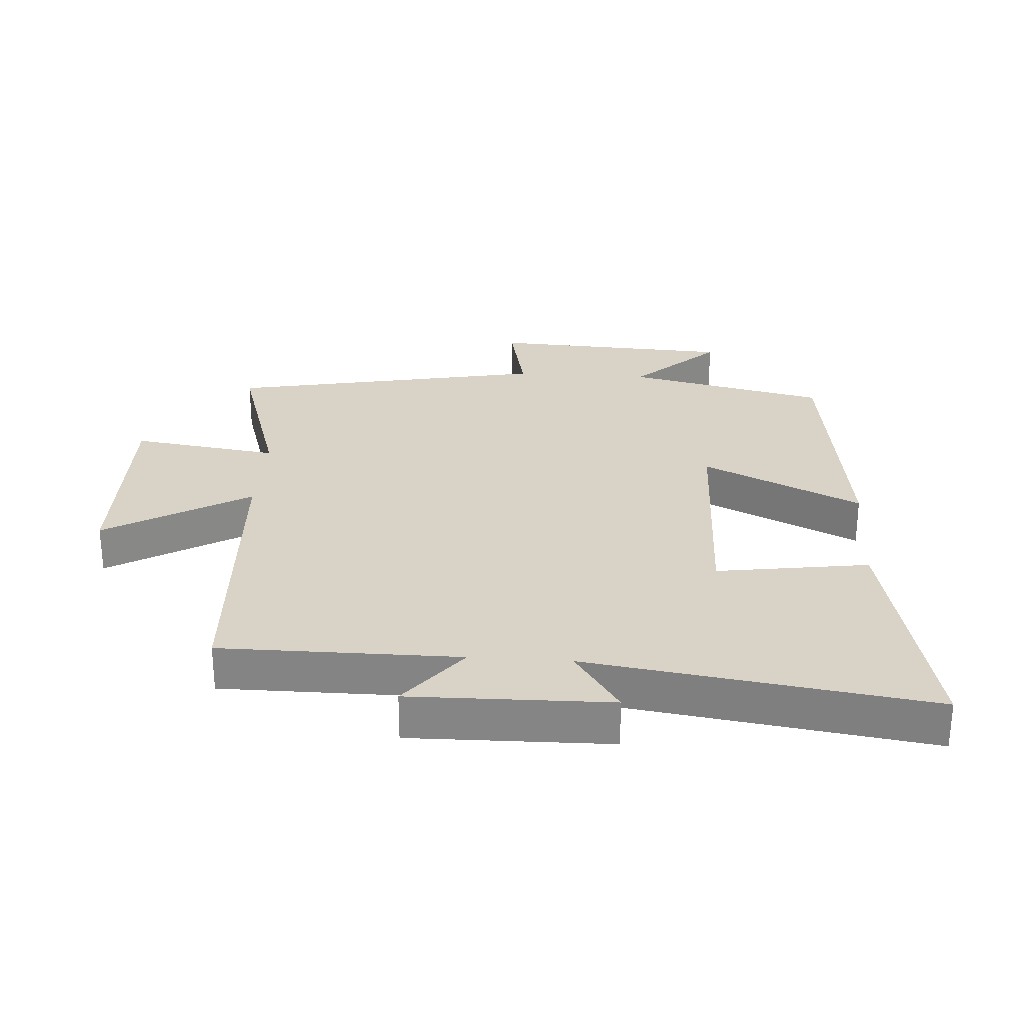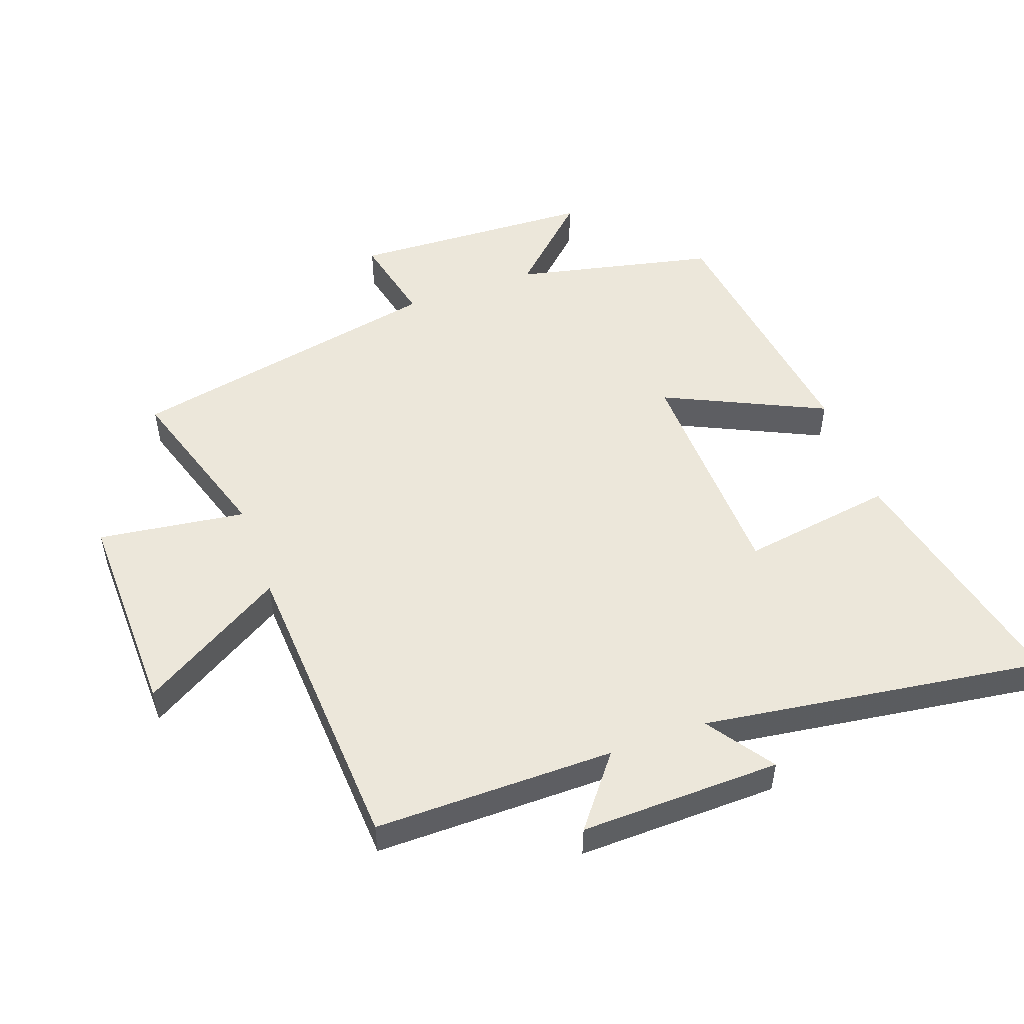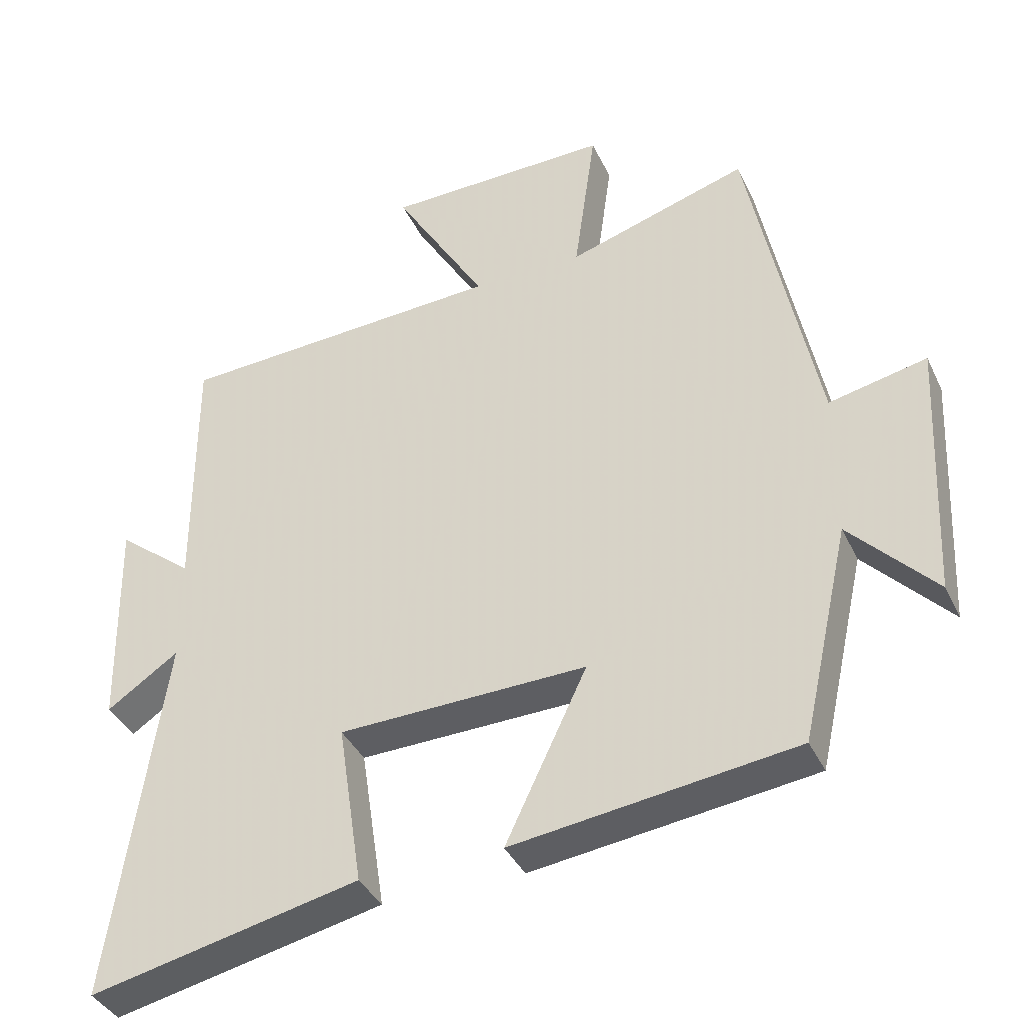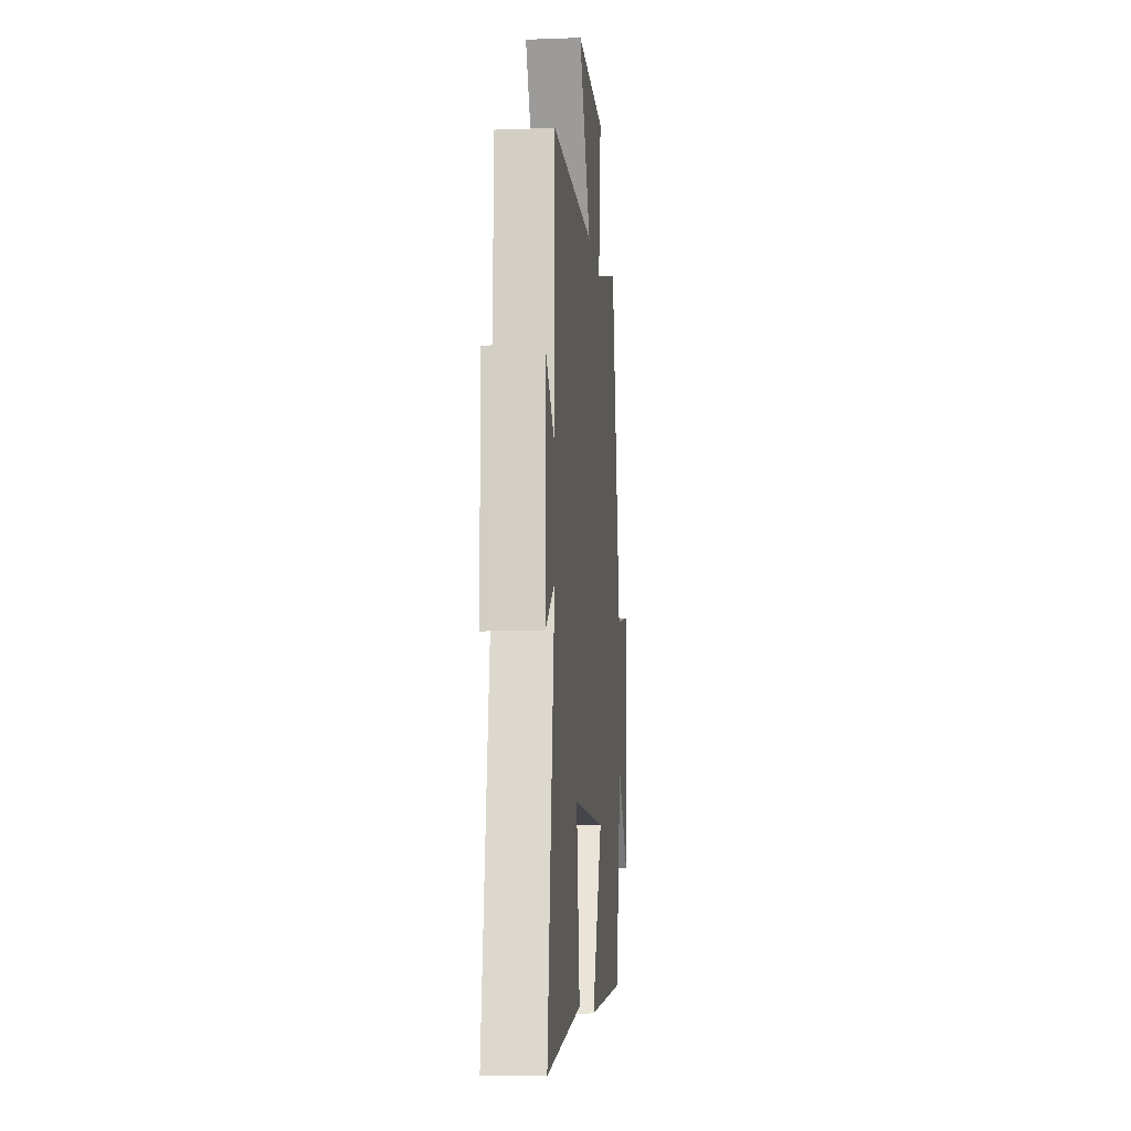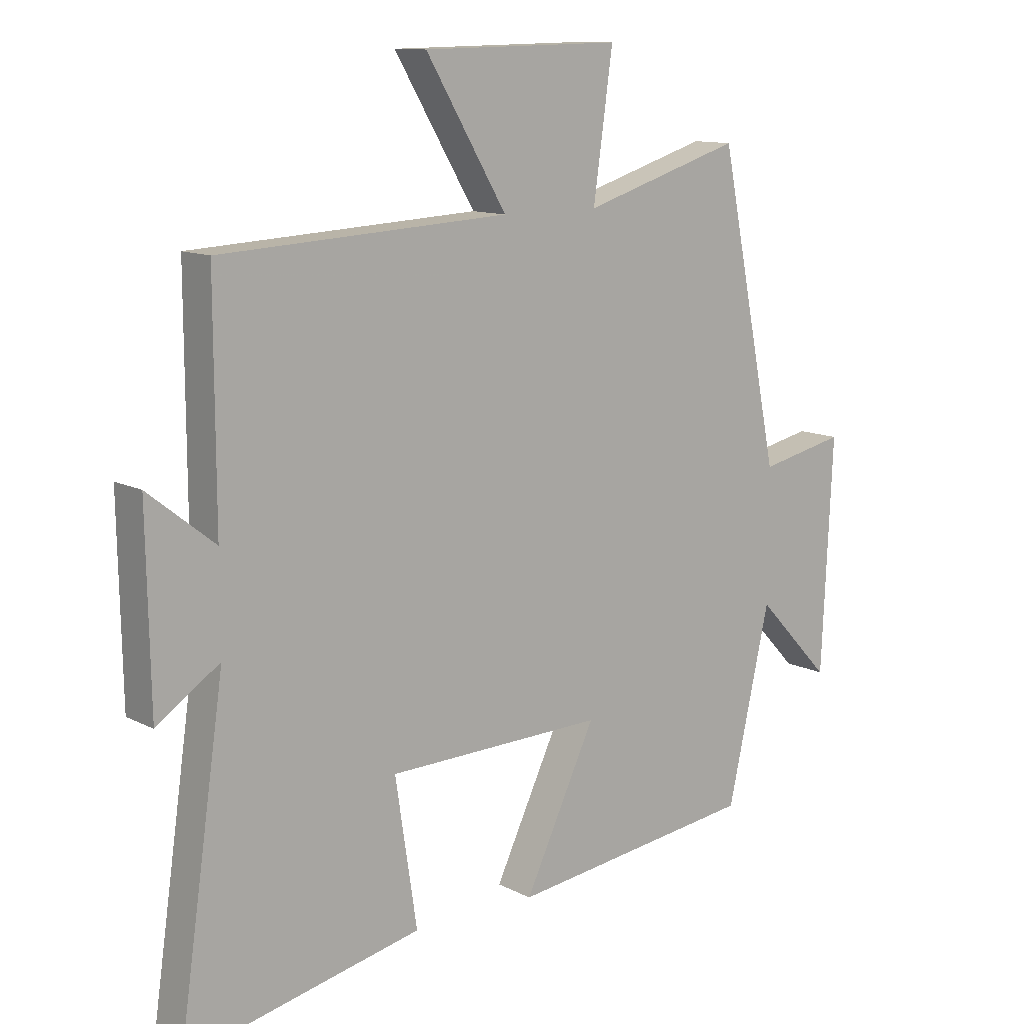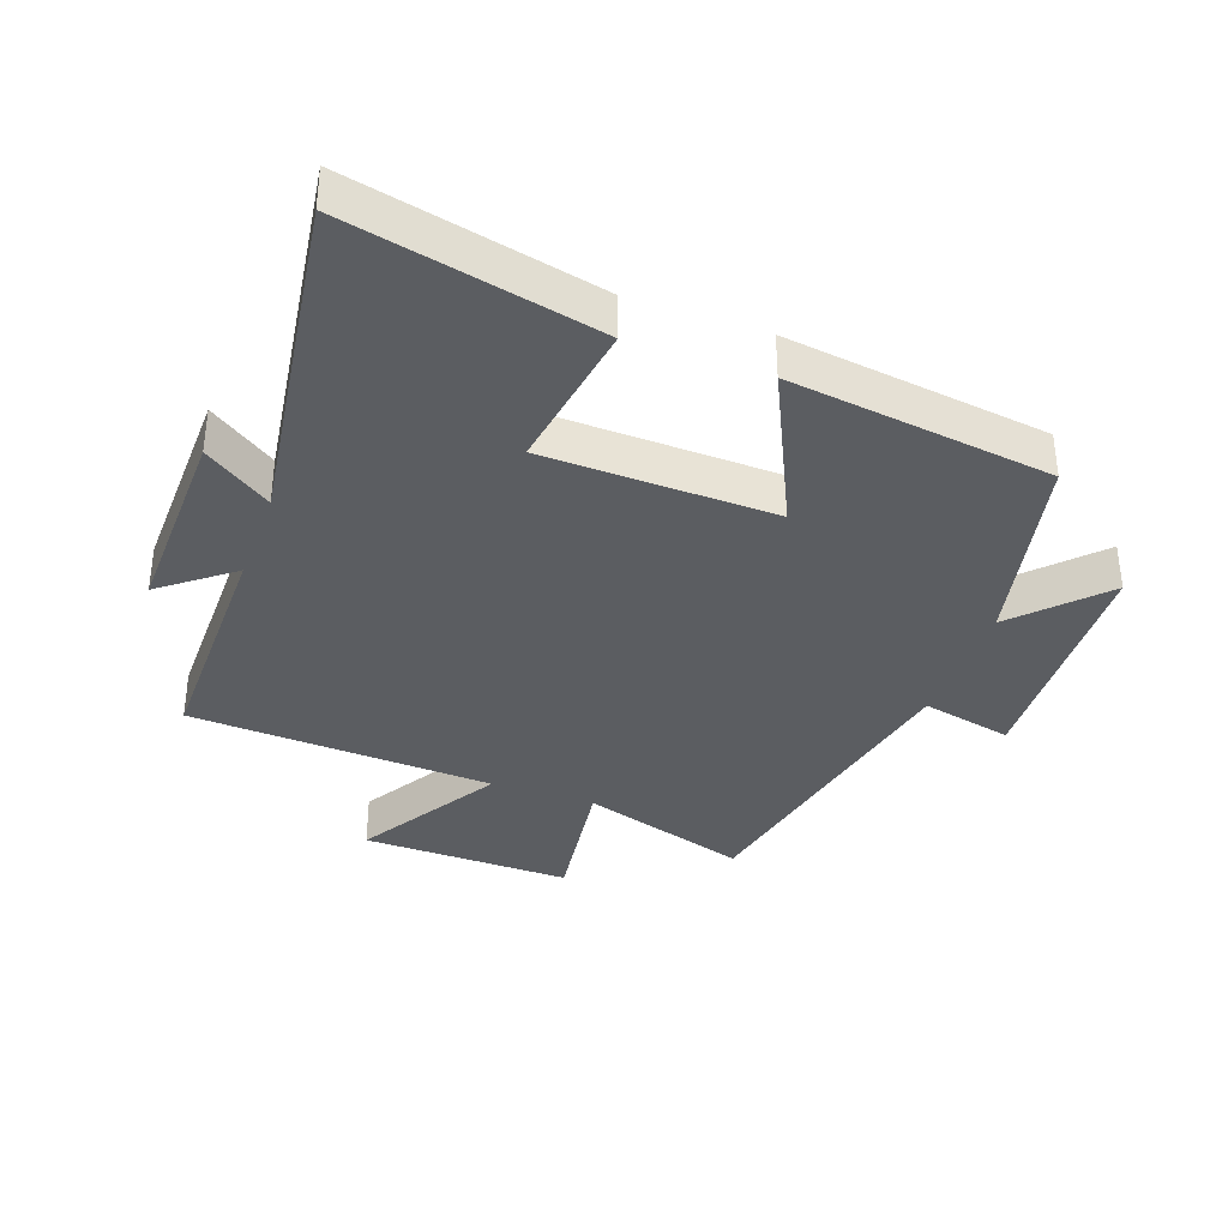
<metadata>
{"format":"obj","ext":"obj","renderer":"f3d","projection":"perspective","resolution":1024,"background":"white","views":[{"elev":28.0,"azim":94.0,"up":"+Y"},{"elev":51.1,"azim":70.0,"up":"+Y"},{"elev":-38.3,"azim":-156.7,"up":"+Z"},{"elev":-11.5,"azim":95.2,"up":"+Z"},{"elev":11.7,"azim":140.7,"up":"+Z"},{"elev":-35.9,"azim":160.1,"up":"+Y"}]}
</metadata>
<code>
v -0.4 0.07 0.582
v -0.137 0.07 0.5
v -0.169 0.07 0.73
v 0.159 0.07 0.724
v 0.025 0.07 0.5
v 0.501 0.07 0.474
v 0.5 0.07 0.101
v 0.61 0.07 0.188
v 0.604 0.07 -0.124
v 0.5 0.07 -0.053
v 0.577 0.07 -0.586
v 0.186 0.07 -0.5
v 0.222 0.07 -0.262
v -0.138 0.07 -0.252
v -0.02 0.07 -0.5
v -0.43 0.07 -0.446
v -0.5 0.07 -0.133
v -0.624 0.07 -0.264
v -0.642 0.07 0.116
v -0.5 0.07 0.085
v -0.4 0 0.582
v -0.137 0 0.5
v -0.169 0 0.73
v 0.159 0 0.724
v 0.025 0 0.5
v 0.501 0 0.474
v 0.5 0 0.101
v 0.61 0 0.188
v 0.604 0 -0.124
v 0.5 0 -0.053
v 0.577 0 -0.586
v 0.186 0 -0.5
v 0.222 0 -0.262
v -0.138 0 -0.252
v -0.02 0 -0.5
v -0.43 0 -0.446
v -0.5 0 -0.133
v -0.624 0 -0.264
v -0.642 0 0.116
v -0.5 0 0.085
f 17 18 19 20
f 17 20 1 2
f 14 15 16 17
f 13 14 17 2
f 10 11 12 13
f 10 13 2
f 7 8 9 10
f 7 10 2
f 5 6 7 2
f 2 3 4 5
f 40 39 38 37
f 22 21 40 37
f 37 36 35 34
f 22 37 34 33
f 33 32 31 30
f 22 33 30
f 30 29 28 27
f 22 30 27
f 22 27 26 25
f 25 24 23 22
f 1 21 22 2
f 2 22 23 3
f 3 23 24 4
f 4 24 25 5
f 5 25 26 6
f 6 26 27 7
f 7 27 28 8
f 8 28 29 9
f 9 29 30 10
f 10 30 31 11
f 11 31 32 12
f 12 32 33 13
f 13 33 34 14
f 14 34 35 15
f 15 35 36 16
f 16 36 37 17
f 17 37 38 18
f 18 38 39 19
f 19 39 40 20
f 20 40 21 1

</code>
